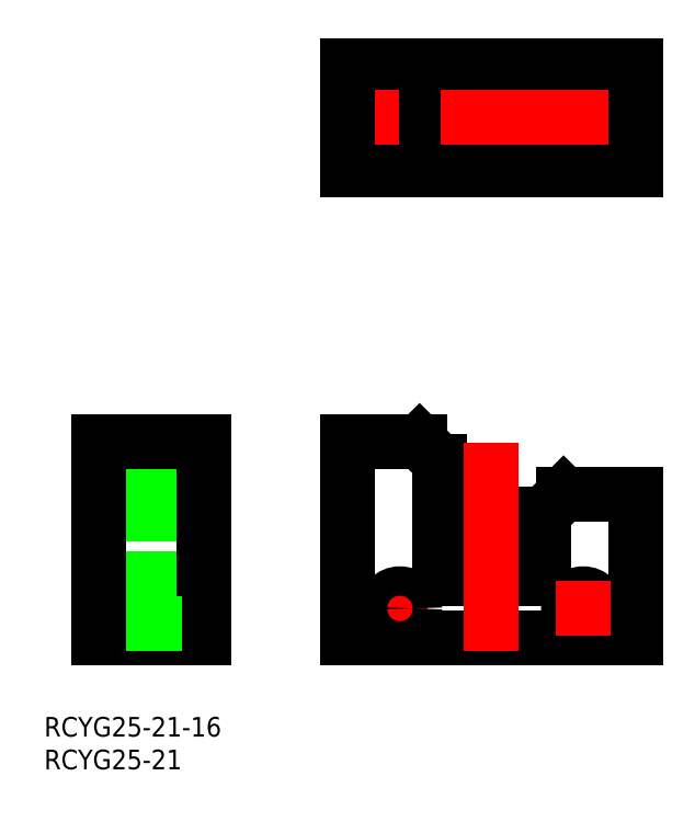
<metadata>
{"format":"dxf","ext":"dxf","renderer":"ezdxf+matplotlib","layout":"modelspace","background":"white","min_lineweight":24,"dpi":150}
</metadata>
<code>
0
SECTION
2
ENTITIES
0
LINE
8
CENTER
10
-9.75
20
4.5
30
0
11
-18.25
21
4.5
31
0
0
LINE
8
0
10
-60
20
19
30
0
11
-44
21
19
31
0
0
LINE
8
0
10
-60
20
22
30
0
11
-44
21
22
31
0
0
LINE
8
0
10
16.25
20
71.5
30
0
11
16.25
21
87.5
31
0
0
LINE
8
CENTER
10
14
20
69.5
30
0
11
14
21
89.5
31
0
0
LINE
8
0
10
11.75
20
71.5
30
0
11
11.75
21
87.5
31
0
0
LINE
8
0
10
-11.75
20
87.5
30
0
11
-11.75
21
71.5
31
0
0
LINE
8
CENTER
10
-14
20
89.5
30
0
11
-14
21
69.5
31
0
0
LINE
8
0
10
-16.25
20
87.5
30
0
11
-16.25
21
71.5
31
0
0
LINE
8
0
10
-11
20
87.5
30
0
11
-11
21
71.5
31
0
0
LINE
8
0
10
11
20
87.5
30
0
11
11
21
71.5
31
0
0
LINE
8
0
10
8
20
87.5
30
0
11
8
21
71.5
31
0
0
LINE
8
0
10
-8
20
87.5
30
0
11
-8
21
71.5
31
0
0
LINE
8
0
10
22
20
71.5
30
0
11
-22
21
71.5
31
0
0
LINE
8
0
10
22
20
87.5
30
0
11
-22
21
87.5
31
0
0
LINE
8
CENTER
10
24
20
79.5
30
0
11
-24
21
79.5
31
0
0
LINE
8
0
10
22
20
87.5
30
0
11
22
21
71.5
31
0
0
LINE
8
0
10
-22
20
71.5
30
0
11
-22
21
87.5
31
0
0
LINE
8
0
10
-60
20
27
30
0
11
-44
21
27
31
0
0
LINE
8
0
10
-60
20
9
30
0
11
-44
21
9
31
0
0
LINE
8
CENTER
10
-62
20
4.5
30
0
11
-42
21
4.5
31
0
0
LINE
8
0
10
-60
20
6.75
30
0
11
-44
21
6.75
31
0
0
LINE
8
CENTER
10
14
20
0.25
30
0
11
14
21
8.75
31
0
0
CIRCLE
8
0
10
14
20
4.5
30
0
40
2.25
0
LINE
8
0
10
-8
20
27
30
0
11
-11
21
30
31
0
0
LINE
8
0
10
8
20
19
30
0
11
11
21
22
31
0
0
LINE
8
0
10
-8
20
9
30
0
11
8
21
9
31
0
0
LINE
8
0
10
11
20
22
30
0
11
22
21
22
31
0
0
LINE
8
0
10
8
20
19
30
0
11
8
21
9
31
0
0
LINE
8
0
10
-8
20
27
30
0
11
-8
21
9
31
0
0
LINE
8
0
10
22
20
22
30
0
11
22
21
0
31
0
0
LINE
8
0
10
-60
20
30
30
0
11
-44
21
30
31
0
0
LINE
8
0
10
-44
20
30
30
0
11
-44
21
0
31
0
0
LINE
8
0
10
-22
20
30
30
0
11
-11
21
30
31
0
0
LINE
8
0
10
-22
20
0
30
0
11
22
21
0
31
0
0
LINE
8
CENTER
10
18.25
20
4.5
30
0
11
9.75
21
4.5
31
0
0
LINE
8
CENTER
10
-14
20
0.25
30
0
11
-14
21
8.75
31
0
0
CIRCLE
8
0
10
-14
20
4.5
30
0
40
2.25
0
LINE
8
0
10
-60
20
0
30
0
11
-44
21
0
31
0
0
LINE
8
0
10
-60
20
2.25
30
0
11
-44
21
2.25
31
0
0
LINE
8
0
10
-22
20
30
30
0
11
-22
21
0
31
0
0
LINE
8
CENTER
10
-5.68e-14
20
-2
30
0
11
-1.705e-13
21
32
31
0
0
LINE
8
0
10
-60
20
30
30
0
11
-60
21
0
31
0
0
TEXT
8
0
10
-68.37
20
-15.08
30
0
40
3
1
RCYG25-21-16
0
TEXT
8
0
10
-68.37
20
-20.08
30
0
40
3
1
RCYG25-21
0
ENDSEC
0
EOF

</code>
